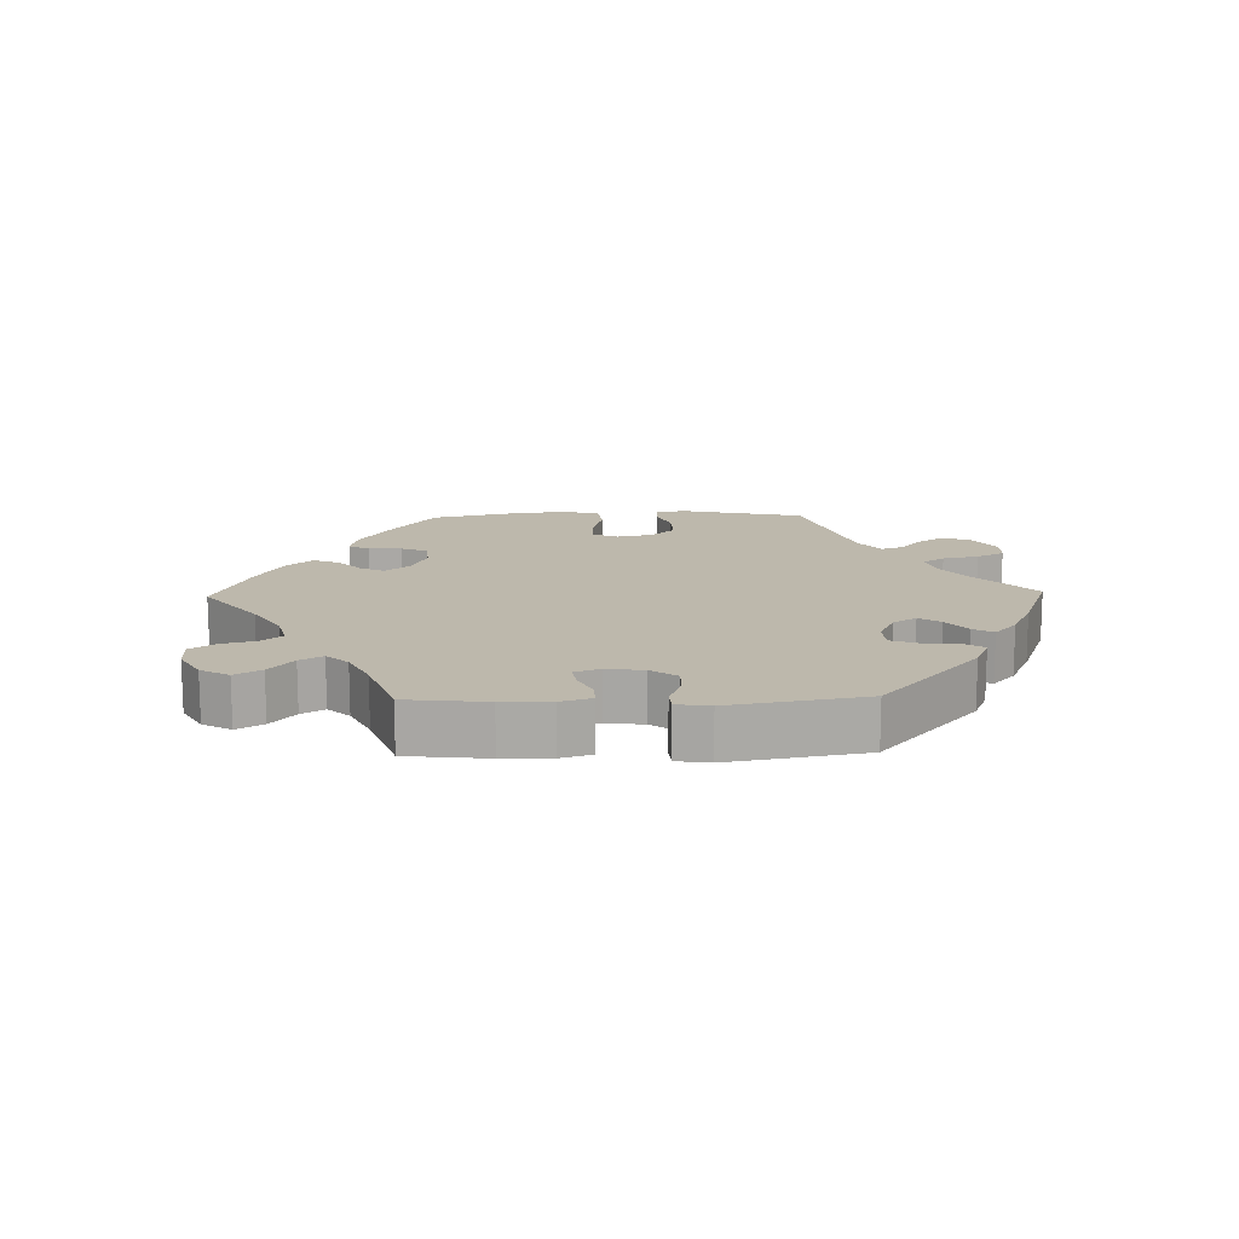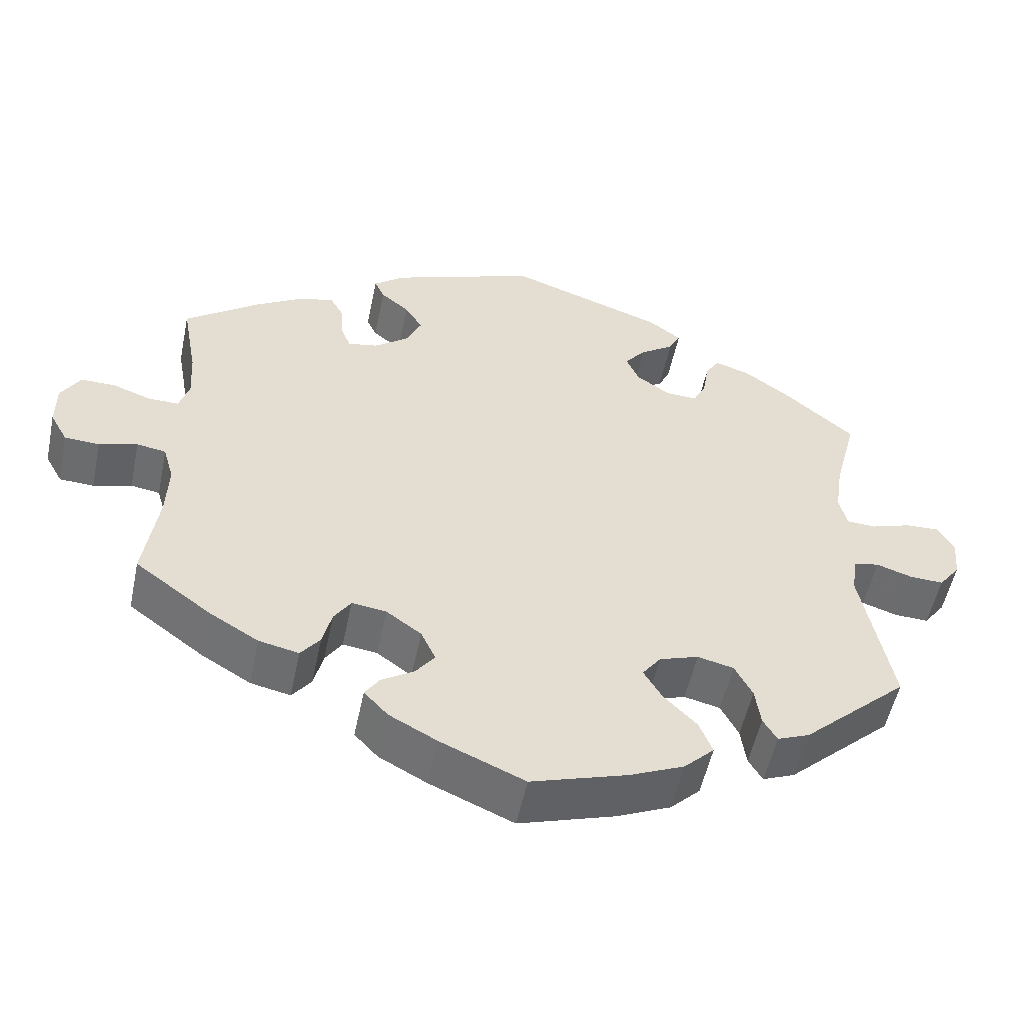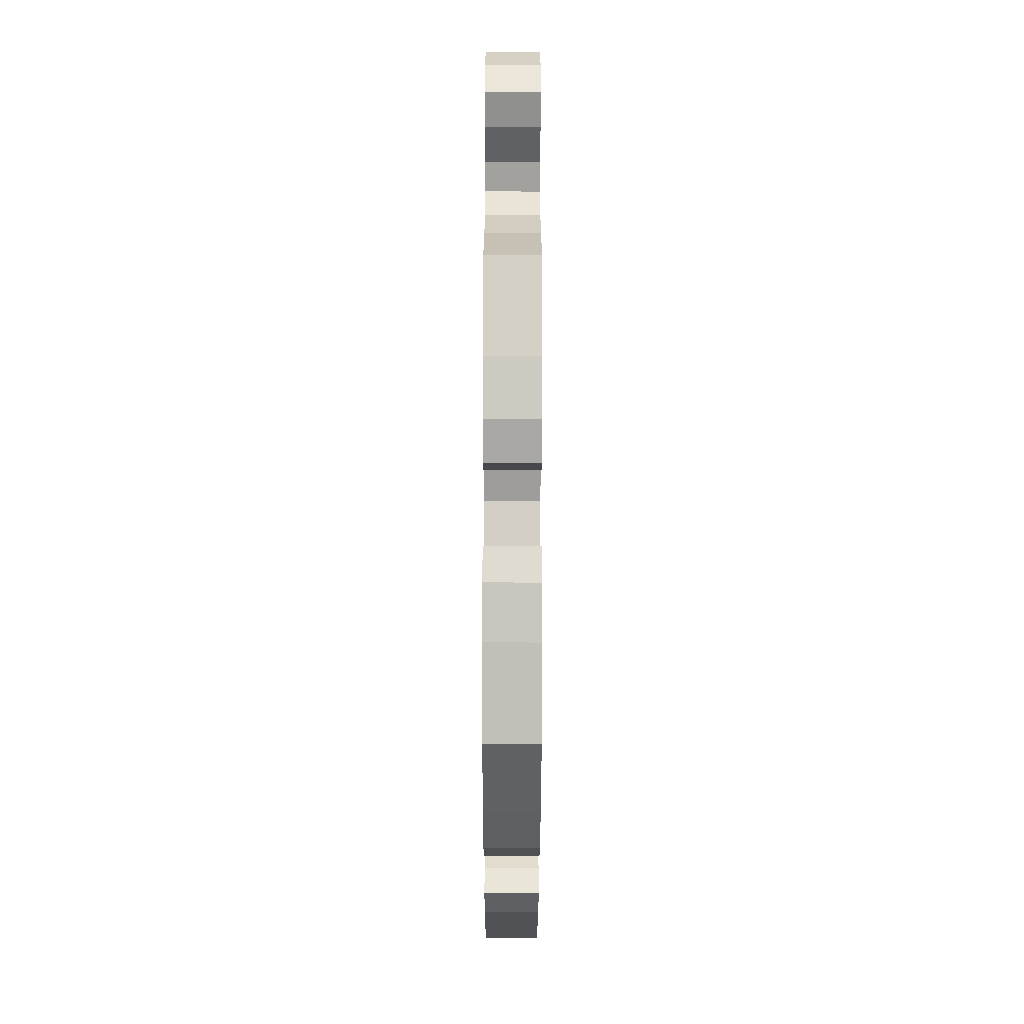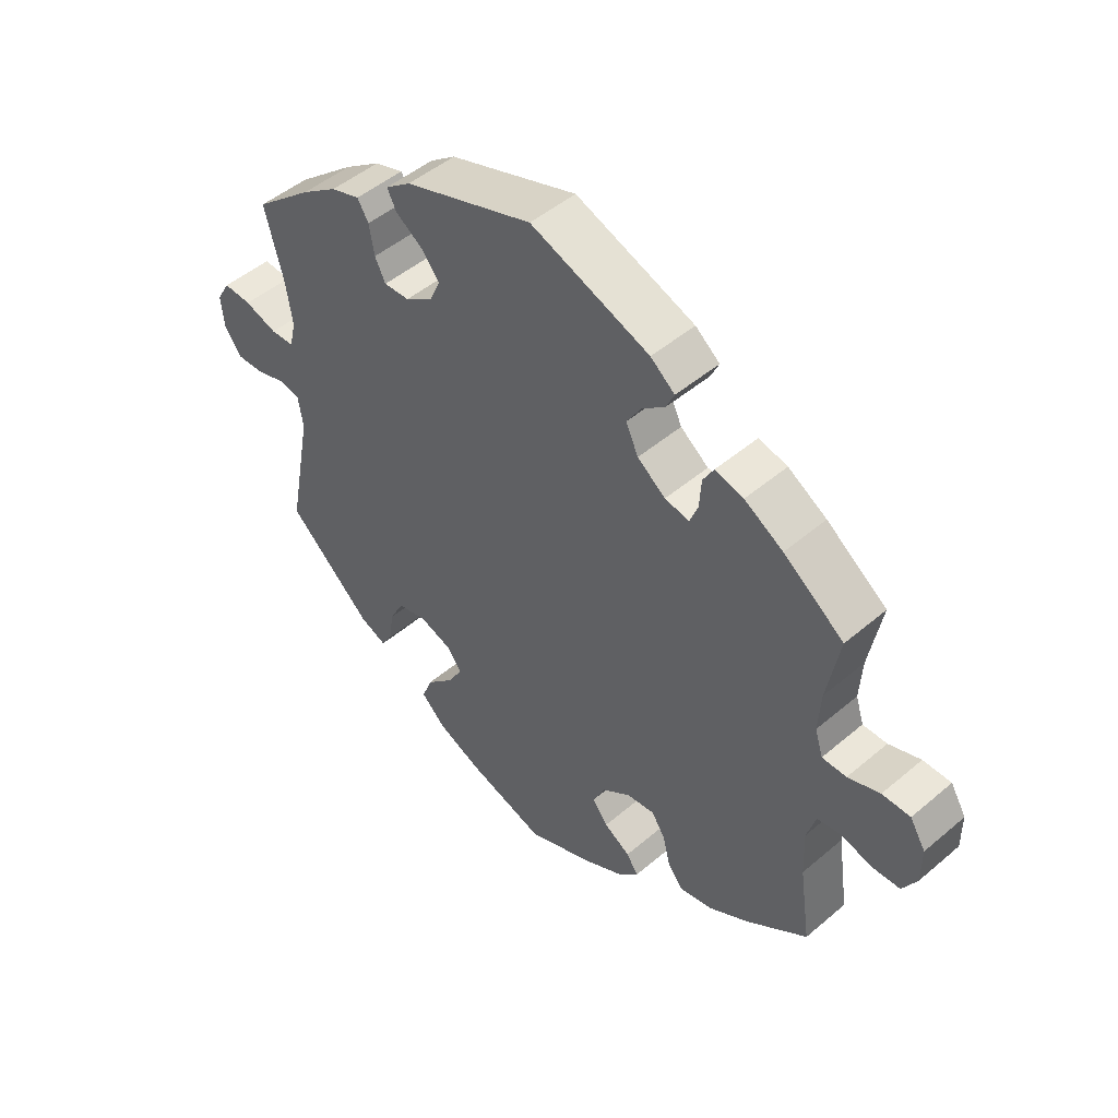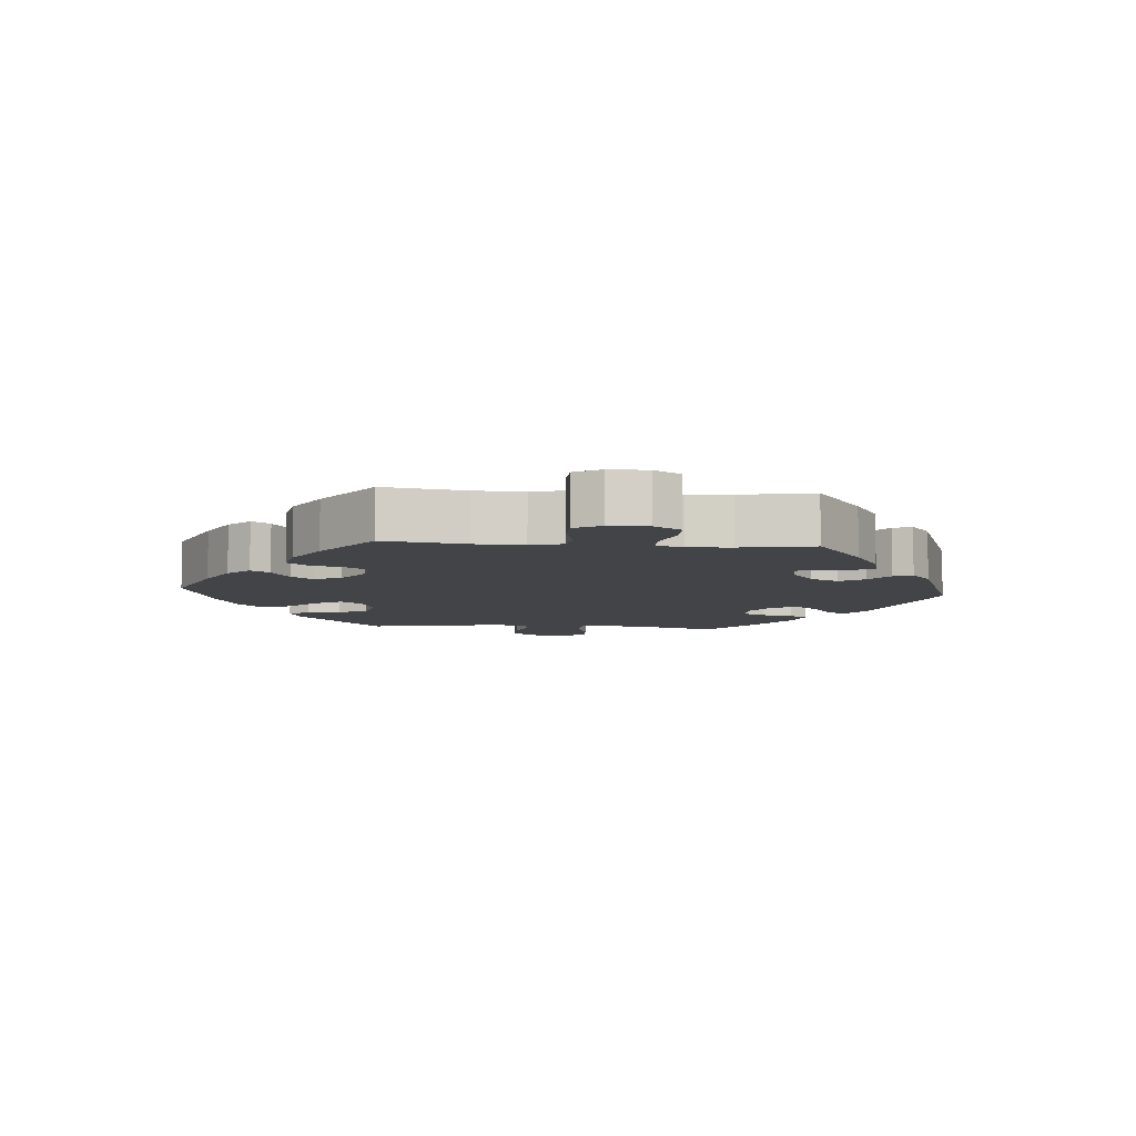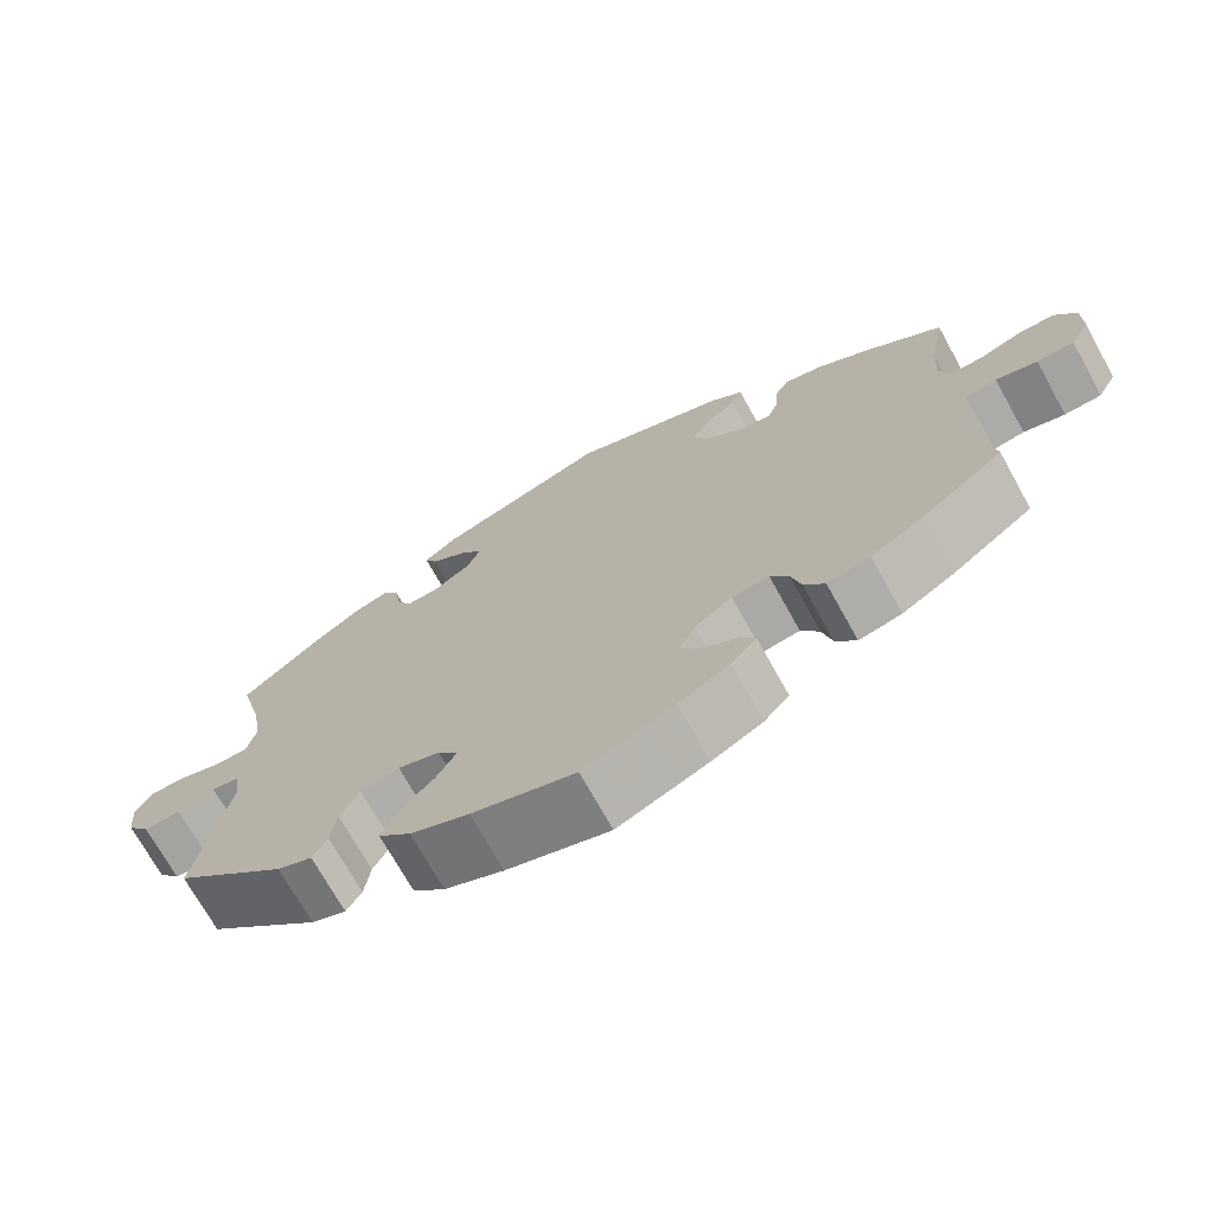
<metadata>
{"format":"obj","ext":"obj","renderer":"f3d","projection":"perspective","resolution":1024,"background":"white","views":[{"elev":14.8,"azim":-31.5,"up":"+Y"},{"elev":-53.3,"azim":-11.8,"up":"+Z"},{"elev":-63.1,"azim":-90.1,"up":"+Z"},{"elev":48.5,"azim":-133.5,"up":"+Z"},{"elev":-7.8,"azim":-94.8,"up":"+Y"},{"elev":-71.4,"azim":-151.0,"up":"+Z"}]}
</metadata>
<code>
v 0.205 0.07 0.507
v 0.246 0.07 0.476
v 0.231 0.07 0.447
v 0.187 0.07 0.417
v 0.159 0.07 0.383
v 0.176 0.07 0.345
v 0.22 0.07 0.315
v 0.261 0.07 0.313
v 0.278 0.07 0.347
v 0.286 0.07 0.395
v 0.304 0.07 0.424
v 0.35 0.07 0.409
v 0.408 0.07 0.368
v 0.501 0.07 0.29
v 0.471 0.07 0.175
v 0.461 0.07 0.107
v 0.471 0.07 0.064
v 0.509 0.07 0.062
v 0.561 0.07 0.079
v 0.606 0.07 0.081
v 0.627 0.07 0.045
v 0.622 0.07 -0.008
v 0.594 0.07 -0.045
v 0.549 0.07 -0.043
v 0.503 0.07 -0.028
v 0.47 0.07 -0.034
v 0.462 0.07 -0.085
v 0.501 0.07 -0.288
v 0.364 0.07 -0.413
v 0.322 0.07 -0.43
v 0.304 0.07 -0.4
v 0.297 0.07 -0.349
v 0.274 0.07 -0.305
v 0.227 0.07 -0.294
v 0.176 0.07 -0.311
v 0.152 0.07 -0.343
v 0.176 0.07 -0.384
v 0.219 0.07 -0.427
v 0.236 0.07 -0.47
v 0.197 0.07 -0.508
v 0.126 0.07 -0.539
v 0.001 0.07 -0.578
v -0.109 0.07 -0.531
v -0.171 0.07 -0.498
v -0.202 0.07 -0.465
v -0.183 0.07 -0.437
v -0.141 0.07 -0.411
v -0.116 0.07 -0.378
v -0.135 0.07 -0.337
v -0.181 0.07 -0.304
v -0.226 0.07 -0.298
v -0.248 0.07 -0.331
v -0.26 0.07 -0.379
v -0.285 0.07 -0.411
v -0.337 0.07 -0.4
v -0.401 0.07 -0.362
v -0.5 0.07 -0.289
v -0.482 0.07 -0.166
v -0.479 0.07 -0.092
v -0.493 0.07 -0.043
v -0.531 0.07 -0.037
v -0.581 0.07 -0.051
v -0.626 0.07 -0.049
v -0.649 0.07 -0.008
v -0.649 0.07 0.05
v -0.624 0.07 0.091
v -0.579 0.07 0.091
v -0.528 0.07 0.073
v -0.489 0.07 0.073
v -0.476 0.07 0.114
v -0.48 0.07 0.179
v -0.5 0.07 0.289
v -0.403 0.07 0.36
v -0.341 0.07 0.397
v -0.295 0.07 0.408
v -0.278 0.07 0.378
v -0.275 0.07 0.331
v -0.262 0.07 0.298
v -0.223 0.07 0.305
v -0.178 0.07 0.339
v -0.158 0.07 0.382
v -0.181 0.07 0.419
v -0.218 0.07 0.449
v -0.231 0.07 0.477
v -0.192 0.07 0.508
v -0.001 0.07 0.578
v 0.205 0 0.507
v 0.246 0 0.476
v 0.231 0 0.447
v 0.187 0 0.417
v 0.159 0 0.383
v 0.176 0 0.345
v 0.22 0 0.315
v 0.261 0 0.313
v 0.278 0 0.347
v 0.286 0 0.395
v 0.304 0 0.424
v 0.35 0 0.409
v 0.408 0 0.368
v 0.501 0 0.29
v 0.471 0 0.175
v 0.461 0 0.107
v 0.471 0 0.064
v 0.509 0 0.062
v 0.561 0 0.079
v 0.606 0 0.081
v 0.627 0 0.045
v 0.622 0 -0.008
v 0.594 0 -0.045
v 0.549 0 -0.043
v 0.503 0 -0.028
v 0.47 0 -0.034
v 0.462 0 -0.085
v 0.501 0 -0.288
v 0.364 0 -0.413
v 0.322 0 -0.43
v 0.304 0 -0.4
v 0.297 0 -0.349
v 0.274 0 -0.305
v 0.227 0 -0.294
v 0.176 0 -0.311
v 0.152 0 -0.343
v 0.176 0 -0.384
v 0.219 0 -0.427
v 0.236 0 -0.47
v 0.197 0 -0.508
v 0.126 0 -0.539
v 0.001 0 -0.578
v -0.109 0 -0.531
v -0.171 0 -0.498
v -0.202 0 -0.465
v -0.183 0 -0.437
v -0.141 0 -0.411
v -0.116 0 -0.378
v -0.135 0 -0.337
v -0.181 0 -0.304
v -0.226 0 -0.298
v -0.248 0 -0.331
v -0.26 0 -0.379
v -0.285 0 -0.411
v -0.337 0 -0.4
v -0.401 0 -0.362
v -0.5 0 -0.289
v -0.482 0 -0.166
v -0.479 0 -0.092
v -0.493 0 -0.043
v -0.531 0 -0.037
v -0.581 0 -0.051
v -0.626 0 -0.049
v -0.649 0 -0.008
v -0.649 0 0.05
v -0.624 0 0.091
v -0.579 0 0.091
v -0.528 0 0.073
v -0.489 0 0.073
v -0.476 0 0.114
v -0.48 0 0.179
v -0.5 0 0.289
v -0.403 0 0.36
v -0.341 0 0.397
v -0.295 0 0.408
v -0.278 0 0.378
v -0.275 0 0.331
v -0.262 0 0.298
v -0.223 0 0.305
v -0.178 0 0.339
v -0.158 0 0.382
v -0.181 0 0.419
v -0.218 0 0.449
v -0.231 0 0.477
v -0.192 0 0.508
v -0.001 0 0.578
f 82 83 84 85
f 81 82 85 86
f 80 81 86 1
f 74 75 76 77
f 74 77 78
f 71 72 73 74
f 70 71 74 78
f 69 70 78 79
f 65 66 67 68
f 65 68 69
f 64 65 69
f 61 62 63 64
f 60 61 64 69
f 59 60 69 79
f 55 56 57 58
f 52 53 54 55
f 51 52 55 58
f 50 51 58 59
f 44 45 46 47
f 44 47 48
f 43 44 48
f 42 43 48
f 41 42 48 49
f 37 38 39 40
f 36 37 40 41
f 29 30 31 32
f 27 28 29 32
f 26 27 32 33
f 22 23 24 25
f 20 21 22 25
f 18 19 20 25
f 17 18 25 26
f 16 17 26 33
f 12 13 14 15
f 9 10 11 12
f 8 9 12 15
f 7 8 15 16
f 1 2 3 4
f 1 4 5
f 80 1 5
f 50 59 79 80
f 49 50 80 5
f 36 41 49 5
f 35 36 5 6
f 34 35 6 7
f 7 16 33 34
f 171 170 169 168
f 172 171 168 167
f 87 172 167 166
f 163 162 161 160
f 164 163 160
f 160 159 158 157
f 164 160 157 156
f 165 164 156 155
f 154 153 152 151
f 155 154 151
f 155 151 150
f 150 149 148 147
f 155 150 147 146
f 165 155 146 145
f 144 143 142 141
f 141 140 139 138
f 144 141 138 137
f 145 144 137 136
f 133 132 131 130
f 134 133 130
f 134 130 129
f 134 129 128
f 135 134 128 127
f 126 125 124 123
f 127 126 123 122
f 118 117 116 115
f 118 115 114 113
f 119 118 113 112
f 111 110 109 108
f 111 108 107 106
f 111 106 105 104
f 112 111 104 103
f 119 112 103 102
f 101 100 99 98
f 98 97 96 95
f 101 98 95 94
f 102 101 94 93
f 90 89 88 87
f 91 90 87
f 91 87 166
f 166 165 145 136
f 91 166 136 135
f 91 135 127 122
f 92 91 122 121
f 93 92 121 120
f 120 119 102 93
f 1 87 88 2
f 2 88 89 3
f 3 89 90 4
f 4 90 91 5
f 5 91 92 6
f 6 92 93 7
f 7 93 94 8
f 8 94 95 9
f 9 95 96 10
f 10 96 97 11
f 11 97 98 12
f 12 98 99 13
f 13 99 100 14
f 14 100 101 15
f 15 101 102 16
f 16 102 103 17
f 17 103 104 18
f 18 104 105 19
f 19 105 106 20
f 20 106 107 21
f 21 107 108 22
f 22 108 109 23
f 23 109 110 24
f 24 110 111 25
f 25 111 112 26
f 26 112 113 27
f 27 113 114 28
f 28 114 115 29
f 29 115 116 30
f 30 116 117 31
f 31 117 118 32
f 32 118 119 33
f 33 119 120 34
f 34 120 121 35
f 35 121 122 36
f 36 122 123 37
f 37 123 124 38
f 38 124 125 39
f 39 125 126 40
f 40 126 127 41
f 41 127 128 42
f 42 128 129 43
f 43 129 130 44
f 44 130 131 45
f 45 131 132 46
f 46 132 133 47
f 47 133 134 48
f 48 134 135 49
f 49 135 136 50
f 50 136 137 51
f 51 137 138 52
f 52 138 139 53
f 53 139 140 54
f 54 140 141 55
f 55 141 142 56
f 56 142 143 57
f 57 143 144 58
f 58 144 145 59
f 59 145 146 60
f 60 146 147 61
f 61 147 148 62
f 62 148 149 63
f 63 149 150 64
f 64 150 151 65
f 65 151 152 66
f 66 152 153 67
f 67 153 154 68
f 68 154 155 69
f 69 155 156 70
f 70 156 157 71
f 71 157 158 72
f 72 158 159 73
f 73 159 160 74
f 74 160 161 75
f 75 161 162 76
f 76 162 163 77
f 77 163 164 78
f 78 164 165 79
f 79 165 166 80
f 80 166 167 81
f 81 167 168 82
f 82 168 169 83
f 83 169 170 84
f 84 170 171 85
f 85 171 172 86
f 86 172 87 1

</code>
